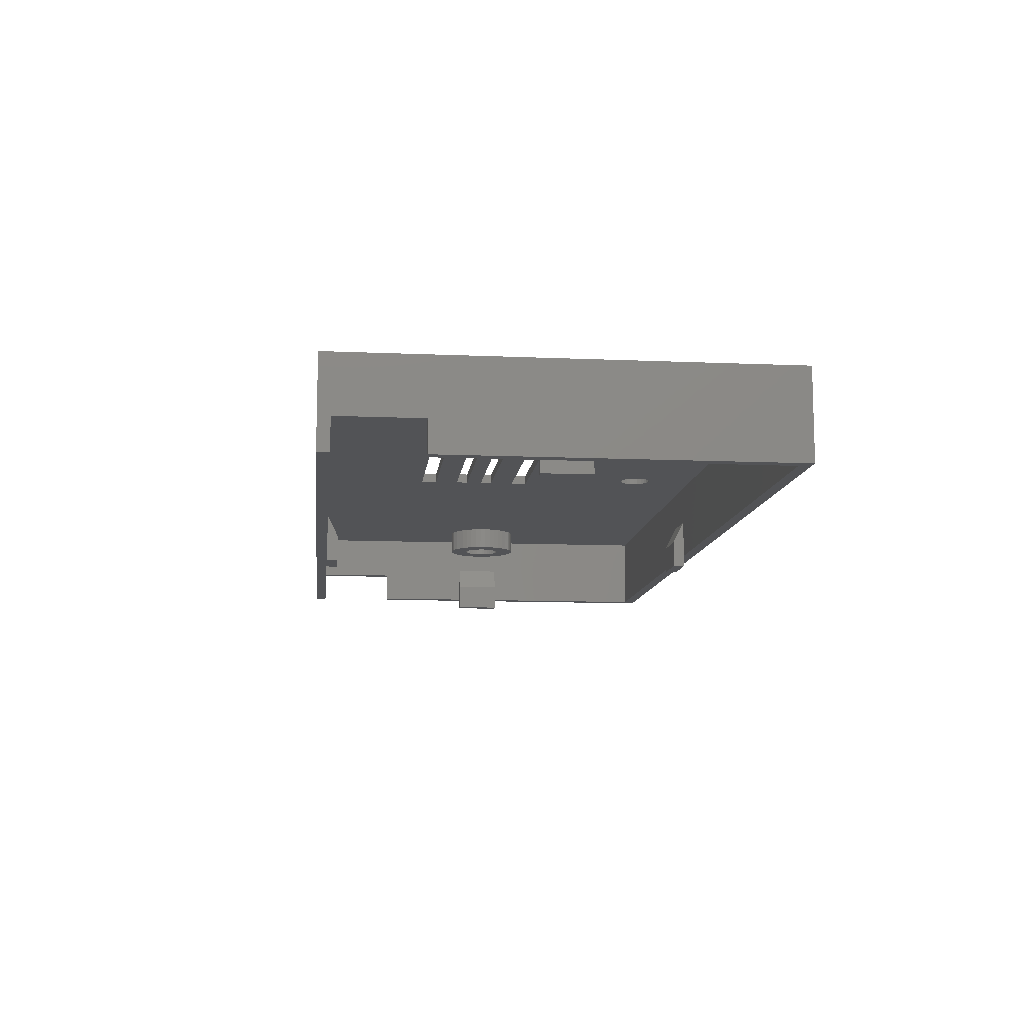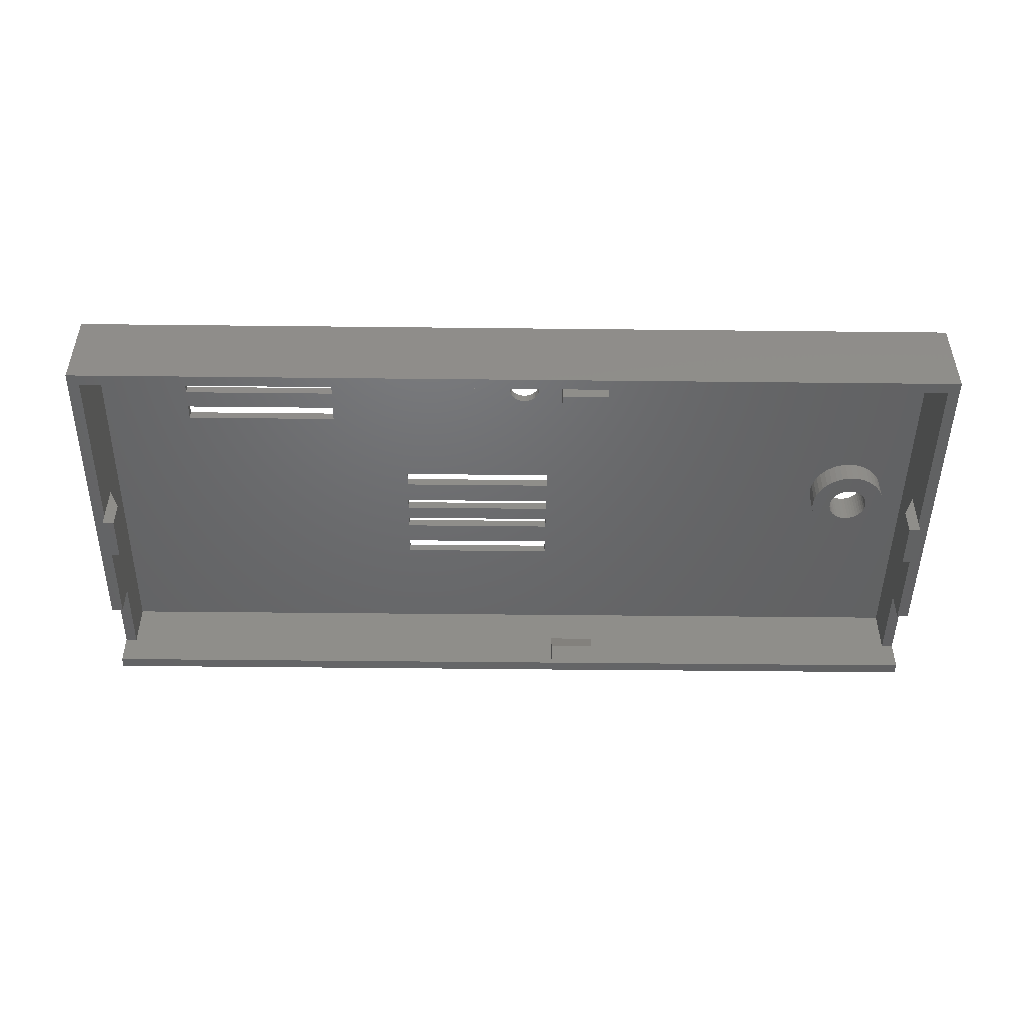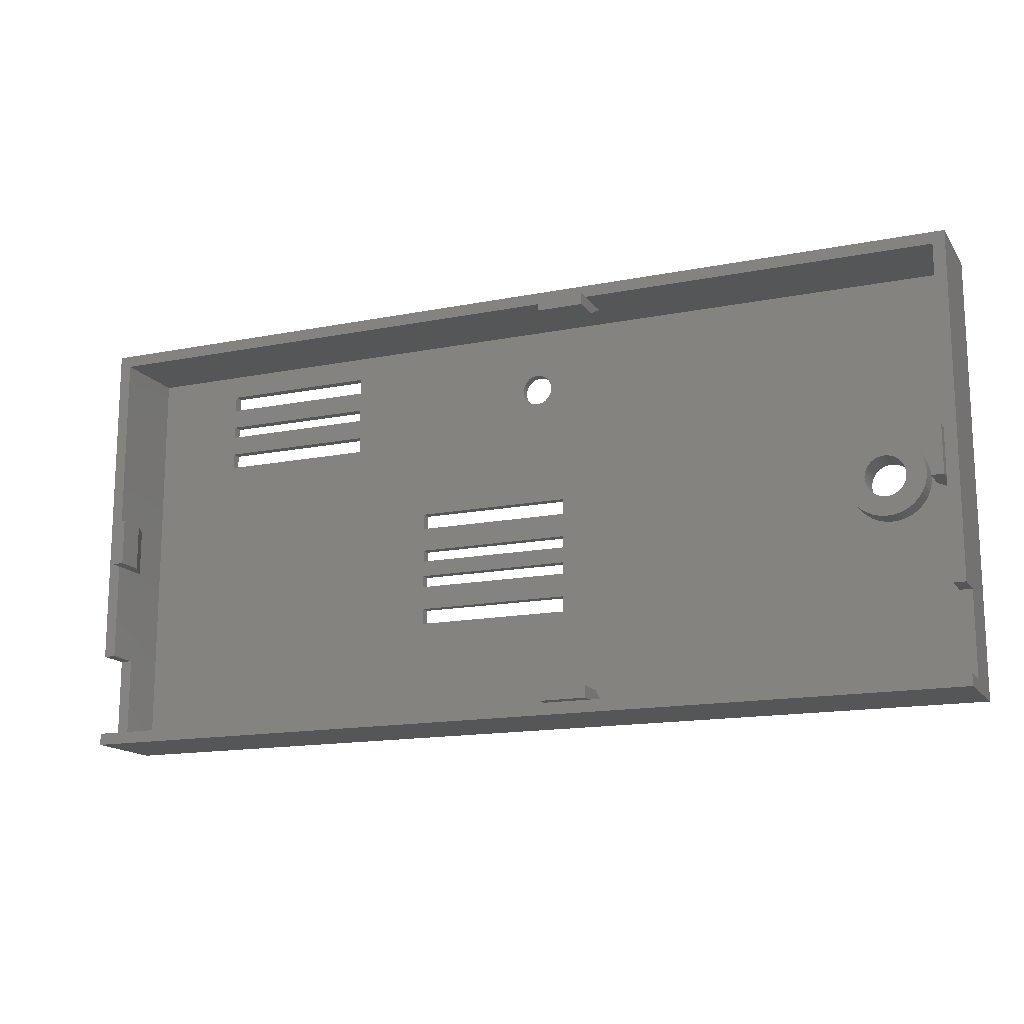
<metadata>
{"format":"stl","ext":"stl","renderer":"f3d","projection":"perspective","resolution":1024,"background":"white","views":[{"elev":-10.7,"azim":83.8,"up":"+Z"},{"elev":-47.8,"azim":179.3,"up":"+Z"},{"elev":-15.2,"azim":-157.1,"up":"+Y"}]}
</metadata>
<code>
# stl→obj: 334 verts, 716 faces
v 1625 -147.7 28.2
v 1625 -147.7 24
v 1623 -148 28.2
v 1623 -148.2 24
v 1623 -148 24
v 1623 -148.2 28.2
v 1626 -148 28.2
v 1625 -147.8 24
v 1626 -148 24
v 1625 -147.8 28.2
v 1629 -147.2 24
v 1629 -147.8 27
v 1629 -147.8 24
v 1629 -147.2 27
v 1620 -150.5 27
v 1620 -151.2 24
v 1620 -151.2 27
v 1620 -150.5 24
v 1629 -151.6 24
v 1629 -152.4 27
v 1629 -152.4 24
v 1629 -151.6 27
v 1628 -154.2 27
v 1627 -154.6 24
v 1628 -154.2 24
v 1627 -154.6 27
v 1630 -150.9 24
v 1630 -150.9 27
v 1629 -153 27
v 1629 -153 24
v 1626 -152.5 28.2
v 1626 -152.3 24
v 1626 -152.5 24
v 1626 -152.3 28.2
v 1668 -147.8 28.2
v 1669 -132.6 28.2
v 1669 -132.1 28.2
v 1669 -133.1 28.2
v 1670 -133.5 28.2
v 1670 -133.9 28.2
v 1688 -147.8 28.2
v 1670 -134.1 28.2
v 1671 -134.3 28.2
v 1672 -134.2 28.2
v 1672 -134.1 28.2
v 1672 -133.8 28.2
v 1673 -133.4 28.2
v 1673 -132.9 28.2
v 1673 -132.4 28.2
v 1615 -177.8 28.2
v 1622 -151.1 28.2
v 1615 -122.8 28.2
v 1622 -151.5 28.2
v 1623 -151.8 28.2
v 1623 -152.1 28.2
v 1623 -152.3 28.2
v 1624 -152.6 28.2
v 1624 -152.7 28.2
v 1731 -177.8 28.2
v 1622 -150.7 28.2
v 1622 -150.3 28.2
v 1624 -152.8 28.2
v 1625 -152.8 28.2
v 1668 -162.8 28.2
v 1625 -152.7 28.2
v 1626 -152 28.2
v 1627 -151.7 28.2
v 1627 -151.4 28.2
v 1627 -151 28.2
v 1627 -150.6 28.2
v 1627 -150.2 28.2
v 1688 -162.8 28.2
v 1688 -160.8 28.2
v 1688 -157.8 28.2
v 1688 -156.3 28.2
v 1688 -154.3 28.2
v 1688 -152.8 28.2
v 1688 -149.8 28.2
v 1698 -137.8 28.2
v 1718 -137.8 28.2
v 1718 -135.8 28.2
v 1718 -133.3 28.2
v 1718 -131.8 28.2
v 1718 -129.3 28.2
v 1718 -127.3 28.2
v 1671 -130.3 28.2
v 1731 -122.8 28.2
v 1670 -130.4 28.2
v 1624 -147.8 28.2
v 1623 -148.5 28.2
v 1623 -148.8 28.2
v 1622 -149.1 28.2
v 1622 -149.5 28.2
v 1622 -149.9 28.2
v 1626 -148.2 28.2
v 1626 -148.4 28.2
v 1627 -148.7 28.2
v 1627 -149.1 28.2
v 1627 -149.4 28.2
v 1627 -149.8 28.2
v 1670 -130.7 28.2
v 1670 -131.1 28.2
v 1669 -131.6 28.2
v 1668 -160.8 28.2
v 1668 -157.8 28.2
v 1668 -156.3 28.2
v 1668 -154.3 28.2
v 1668 -152.8 28.2
v 1668 -149.8 28.2
v 1672 -130.4 28.2
v 1672 -130.6 28.2
v 1698 -127.3 28.2
v 1673 -131 28.2
v 1673 -131.4 28.2
v 1673 -131.9 28.2
v 1698 -135.8 28.2
v 1698 -133.3 28.2
v 1698 -131.8 28.2
v 1698 -129.3 28.2
v 1731 -122.8 17
v 1731 -165.8 21
v 1731 -165.8 17
v 1731 -176.3 17
v 1731 -177.8 17
v 1731 -176.3 21
v 1718 -133.3 27
v 1718 -131.8 27
v 1668 -152.8 27
v 1668 -154.3 27
v 1688 -162.8 27
v 1668 -162.8 27
v 1688 -157.8 27
v 1688 -156.3 27
v 1698 -135.8 27
v 1698 -137.8 27
v 1688 -154.3 27
v 1688 -149.8 27
v 1668 -149.8 27
v 1668 -156.3 27
v 1688 -152.8 27
v 1698 -133.3 27
v 1668 -157.8 27
v 1698 -131.8 27
v 1729 -165.8 17
v 1729 -165.8 21
v 1625 -152.7 24
v 1625 -152.8 24
v 1615 -122.8 17
v 1616 -124.3 17
v 1615 -165.8 17
v 1660 -124.3 17
v 1666 -124.3 17
v 1729 -124.3 17
v 1729 -147.3 17
v 1729 -153.3 17
v 1616 -165.8 17
v 1616 -147.3 17
v 1616 -153.3 17
v 1622 -150.7 24
v 1622 -151.1 24
v 1688 -147.8 27
v 1718 -135.8 27
v 1718 -129.3 27
v 1698 -129.3 27
v 1668 -147.8 27
v 1616 -165.8 21
v 1615 -165.8 21
v 1615 -176.3 21
v 1616 -176.3 21
v 1668 -160.8 27
v 1718 -127.3 27
v 1616 -176.3 17
v 1615 -177.8 17
v 1615 -176.3 17
v 1660 -176.3 17
v 1666 -176.3 17
v 1729 -176.3 17
v 1622 -149.9 24
v 1622 -150.3 24
v 1624 -152.8 24
v 1624 -152.7 24
v 1622 -151.5 24
v 1622 -149.5 24
v 1623 -148.5 24
v 1623 -148.8 24
v 1623 -151.8 24
v 1623 -152.1 24
v 1624 -152.6 24
v 1623 -152.3 24
v 1622 -149.1 24
v 1620 -152 24
v 1620 -152 27
v 1660 -124.3 19
v 1660 -125.8 15.5
v 1660 -125.8 19
v 1660 -124.3 15.5
v 1666 -124.3 15.5
v 1666 -124.3 22
v 1666 -125.8 19
v 1660 -124.3 22
v 1666 -125.8 15.5
v 1666 -124.3 19
v 1729 -124.3 27
v 1616 -124.3 27
v 1627 -148.7 24
v 1626 -148.4 24
v 1624 -147.8 24
v 1627 -149.1 24
v 1627 -149.4 24
v 1627 -150.6 24
v 1627 -150.2 24
v 1627 -149.8 24
v 1626 -152 24
v 1627 -151.7 24
v 1627 -151.4 24
v 1627 -151 24
v 1729 -176.3 21
v 1729 -176.3 27
v 1729 -153.3 22
v 1729 -147.3 22
v 1729 -147.3 19
v 1729 -153.3 19
v 1718 -137.8 27
v 1688 -160.8 27
v 1698 -127.3 27
v 1729 -147.3 15.5
v 1729 -153.3 15.5
v 1728 -153.3 15.5
v 1728 -153.3 19
v 1728 -147.3 19
v 1728 -147.3 15.5
v 1660 -174.8 19
v 1666 -174.8 15.5
v 1660 -174.8 15.5
v 1666 -174.8 19
v 1618 -147.3 15.5
v 1616 -153.3 15.5
v 1616 -147.3 15.5
v 1618 -153.3 15.5
v 1616 -147.3 19
v 1616 -147.3 22
v 1616 -176.3 27
v 1616 -153.3 22
v 1616 -153.3 19
v 1618 -153.3 19
v 1618 -147.3 19
v 1626 -155.2 27
v 1625 -155.3 24
v 1626 -155.2 24
v 1625 -155.3 27
v 1620 -152.7 24
v 1620 -152.7 27
v 1620 -149.7 27
v 1620 -148.9 27
v 1620 -148.2 27
v 1621 -147.5 27
v 1621 -146.9 27
v 1622 -146.3 27
v 1622 -145.9 27
v 1623 -145.6 27
v 1670 -130.4 27
v 1671 -130.3 27
v 1624 -145.4 27
v 1624 -145.3 27
v 1625 -145.3 27
v 1626 -145.5 27
v 1627 -145.7 27
v 1627 -146.1 27
v 1628 -146.6 27
v 1629 -148.5 27
v 1630 -149.3 27
v 1630 -150.1 27
v 1670 -130.7 27
v 1670 -131.1 27
v 1669 -131.6 27
v 1669 -132.1 27
v 1672 -130.4 27
v 1672 -130.6 27
v 1673 -131 27
v 1673 -131.4 27
v 1673 -131.9 27
v 1673 -132.4 27
v 1623 -155.1 27
v 1623 -154.8 27
v 1622 -154.4 27
v 1621 -153.9 27
v 1621 -153.4 27
v 1624 -155.2 27
v 1626 -155 27
v 1628 -153.7 27
v 1670 -133.9 27
v 1670 -133.5 27
v 1669 -133.1 27
v 1669 -132.6 27
v 1670 -134.1 27
v 1671 -134.3 27
v 1672 -134.2 27
v 1672 -134.1 27
v 1672 -133.8 27
v 1673 -133.4 27
v 1673 -132.9 27
v 1621 -153.9 24
v 1621 -153.4 24
v 1624 -155.2 24
v 1622 -154.4 24
v 1623 -154.8 24
v 1623 -155.1 24
v 1620 -149.7 24
v 1620 -148.9 24
v 1620 -148.2 24
v 1621 -147.5 24
v 1621 -146.9 24
v 1622 -146.3 24
v 1622 -145.9 24
v 1623 -145.6 24
v 1624 -145.4 24
v 1624 -145.3 24
v 1625 -145.3 24
v 1626 -145.5 24
v 1626 -148.2 24
v 1627 -145.7 24
v 1627 -146.1 24
v 1626 -155 24
v 1628 -146.6 24
v 1628 -153.7 24
v 1629 -148.5 24
v 1630 -149.3 24
v 1630 -150.1 24
v 1660 -176.3 15.5
v 1666 -176.3 15.5
v 1660 -176.3 19
v 1660 -176.3 22
v 1666 -176.3 22
v 1666 -176.3 19
f 1 2 2
f 2 1 1
f 3 4 5
f 4 3 6
f 7 8 9
f 8 7 10
f 11 12 13
f 12 11 14
f 15 16 17
f 16 15 18
f 19 20 21
f 20 19 22
f 23 24 25
f 24 23 26
f 27 22 19
f 22 27 28
f 21 29 30
f 29 21 20
f 31 32 33
f 32 31 34
f 35 36 37
f 36 35 38
f 38 35 39
f 39 35 40
f 40 35 41
f 40 41 42
f 42 41 43
f 43 41 44
f 44 41 45
f 45 41 46
f 46 41 47
f 47 41 48
f 48 41 49
f 50 51 52
f 51 50 53
f 53 50 54
f 54 50 55
f 55 50 56
f 56 50 57
f 57 50 58
f 58 50 59
f 52 51 60
f 52 60 61
f 58 59 62
f 62 59 63
f 63 59 63
f 63 59 64
f 63 64 65
f 65 64 31
f 31 64 34
f 34 64 66
f 66 64 67
f 67 64 68
f 68 64 69
f 69 64 70
f 70 64 71
f 64 59 72
f 72 59 73
f 73 59 74
f 74 59 75
f 75 59 76
f 76 59 77
f 77 59 78
f 78 59 41
f 41 59 79
f 79 59 80
f 80 59 81
f 81 59 82
f 82 59 83
f 83 59 84
f 84 59 85
f 52 86 87
f 86 52 88
f 88 52 89
f 89 52 3
f 3 52 6
f 6 52 90
f 90 52 91
f 91 52 92
f 92 52 93
f 93 52 94
f 94 52 61
f 88 89 89
f 88 89 1
f 88 1 1
f 88 1 10
f 88 10 7
f 88 7 95
f 88 95 96
f 88 96 97
f 88 97 98
f 88 98 99
f 88 99 100
f 88 100 71
f 88 71 101
f 101 71 102
f 102 71 103
f 103 71 37
f 37 71 35
f 35 71 64
f 35 64 104
f 35 104 105
f 35 105 106
f 35 106 107
f 35 107 108
f 35 108 109
f 87 86 86
f 87 86 110
f 87 110 111
f 87 111 112
f 112 111 113
f 112 113 114
f 112 114 115
f 112 115 49
f 112 49 41
f 112 41 79
f 112 79 116
f 112 116 117
f 112 117 118
f 112 118 119
f 87 112 85
f 87 85 59
f 83 119 118
f 119 83 84
f 81 117 116
f 117 81 82
f 77 109 108
f 109 77 78
f 75 107 106
f 107 75 76
f 73 105 104
f 105 73 74
f 120 121 122
f 123 59 124
f 59 123 125
f 59 125 87
f 87 125 121
f 87 121 120
f 83 126 82
f 126 83 127
f 128 107 129
f 107 128 108
f 64 130 131
f 130 64 72
f 75 132 74
f 132 75 133
f 134 79 135
f 79 134 116
f 107 136 129
f 136 107 76
f 109 137 138
f 137 109 78
f 75 139 133
f 139 75 106
f 77 136 76
f 136 77 140
f 117 126 141
f 126 117 82
f 77 128 140
f 128 77 108
f 105 132 142
f 132 105 74
f 143 117 141
f 117 143 118
f 121 144 122
f 144 121 145
f 63 146 147
f 146 63 65
f 148 149 150
f 149 148 120
f 149 120 151
f 151 120 152
f 152 120 153
f 153 120 154
f 154 120 155
f 155 120 144
f 144 120 122
f 149 156 150
f 156 149 157
f 156 157 158
f 159 51 160
f 51 159 60
f 52 120 148
f 120 52 87
f 41 137 78
f 137 41 161
f 81 134 162
f 134 81 116
f 119 163 164
f 163 119 84
f 165 109 138
f 109 165 35
f 83 143 127
f 143 83 118
f 166 150 156
f 150 166 167
f 139 105 142
f 105 139 106
f 41 165 161
f 165 41 35
f 63 147 147
f 147 63 63
f 166 168 167
f 168 166 169
f 170 64 131
f 64 170 104
f 85 163 84
f 163 85 171
f 172 173 174
f 173 172 124
f 124 172 175
f 124 175 176
f 124 176 177
f 124 177 123
f 178 61 179
f 61 178 94
f 58 180 181
f 180 58 62
f 160 53 182
f 53 160 51
f 183 94 178
f 94 183 93
f 184 91 185
f 91 184 90
f 186 55 187
f 55 186 54
f 56 188 189
f 188 56 57
f 62 147 180
f 147 62 63
f 57 181 188
f 181 57 58
f 65 33 146
f 33 65 31
f 55 189 187
f 189 55 56
f 190 93 183
f 93 190 92
f 179 60 159
f 60 179 61
f 6 184 4
f 184 6 90
f 17 191 192
f 191 17 16
f 193 194 195
f 194 193 196
f 196 193 151
f 151 197 196
f 197 151 152
f 198 195 199
f 195 198 200
f 197 194 196
f 194 197 201
f 198 199 202
f 199 194 201
f 194 199 195
f 200 193 195
f 153 202 152
f 202 153 203
f 202 203 198
f 198 203 200
f 200 203 204
f 151 204 149
f 204 151 193
f 204 193 200
f 197 199 201
f 199 197 152
f 199 152 202
f 96 205 97
f 205 96 206
f 10 2 8
f 2 10 1
f 89 5 207
f 5 89 3
f 97 208 98
f 208 97 205
f 98 209 99
f 209 98 208
f 71 210 70
f 210 71 211
f 99 212 100
f 212 99 209
f 34 213 32
f 213 34 66
f 67 213 66
f 213 67 214
f 68 214 67
f 214 68 215
f 69 215 68
f 215 69 216
f 185 92 190
f 92 185 91
f 100 211 71
f 211 100 212
f 182 54 186
f 54 182 53
f 70 216 69
f 216 70 210
f 203 217 218
f 217 203 145
f 145 203 219
f 145 219 144
f 219 203 220
f 220 203 221
f 221 203 154
f 154 203 153
f 219 155 144
f 155 219 222
f 79 223 135
f 223 79 80
f 217 123 177
f 123 217 125
f 50 168 173
f 168 50 52
f 168 52 167
f 167 52 150
f 150 52 148
f 174 173 168
f 73 170 224
f 170 73 104
f 73 130 72
f 130 73 224
f 225 119 164
f 119 225 112
f 59 173 124
f 173 59 50
f 168 172 174
f 172 168 169
f 85 225 171
f 225 85 112
f 81 223 80
f 223 81 162
f 121 217 145
f 217 121 125
f 226 155 227
f 155 226 154
f 155 228 227
f 228 155 229
f 229 155 222
f 230 226 231
f 226 230 154
f 154 230 221
f 220 221 230
f 219 229 222
f 226 228 231
f 228 226 227
f 232 233 234
f 233 232 235
f 220 229 219
f 229 220 230
f 230 228 229
f 228 230 231
f 236 237 238
f 237 236 239
f 158 166 156
f 149 240 157
f 240 149 241
f 166 242 169
f 242 166 204
f 204 166 243
f 243 166 158
f 243 158 244
f 204 243 241
f 204 241 149
f 245 237 239
f 237 245 158
f 158 245 244
f 243 244 245
f 157 236 238
f 236 157 246
f 246 157 240
f 157 237 158
f 237 157 238
f 246 243 245
f 243 246 241
f 241 246 240
f 236 245 239
f 245 236 246
f 247 248 249
f 248 247 250
f 1 207 2
f 207 1 89
f 192 251 252
f 251 192 191
f 204 253 242
f 253 204 254
f 254 204 255
f 255 204 256
f 256 204 257
f 257 204 258
f 258 204 259
f 259 204 260
f 260 204 261
f 261 204 262
f 262 204 225
f 225 204 203
f 242 253 15
f 260 261 263
f 263 261 264
f 264 261 265
f 265 261 266
f 266 261 267
f 267 261 268
f 268 261 269
f 269 261 14
f 14 261 12
f 12 261 270
f 270 261 271
f 271 261 272
f 272 261 273
f 272 273 274
f 272 274 275
f 272 275 276
f 272 276 165
f 262 225 262
f 262 225 277
f 277 225 278
f 278 225 279
f 279 225 280
f 280 225 281
f 281 225 282
f 282 225 161
f 161 225 137
f 137 225 140
f 140 225 136
f 136 225 133
f 133 225 132
f 132 225 224
f 224 225 130
f 225 203 171
f 171 203 163
f 163 203 127
f 127 203 126
f 126 203 162
f 162 203 223
f 242 283 218
f 283 242 284
f 284 242 285
f 285 242 286
f 286 242 287
f 287 242 252
f 252 242 192
f 192 242 17
f 17 242 15
f 218 283 288
f 218 288 250
f 218 250 247
f 218 247 289
f 218 289 26
f 218 26 23
f 218 23 131
f 131 23 290
f 131 290 29
f 131 29 20
f 131 20 22
f 131 22 28
f 131 28 272
f 131 272 165
f 131 165 138
f 131 138 128
f 131 128 129
f 131 129 139
f 131 139 142
f 131 142 170
f 218 131 130
f 218 130 135
f 135 130 225
f 135 225 164
f 135 164 143
f 135 143 141
f 135 141 134
f 218 135 223
f 218 223 203
f 126 134 141
f 134 126 162
f 163 143 164
f 143 163 127
f 132 170 142
f 170 132 224
f 136 139 129
f 139 136 133
f 137 128 138
f 128 137 140
f 165 291 161
f 291 165 292
f 292 165 293
f 293 165 294
f 294 165 276
f 161 291 295
f 161 295 296
f 161 296 297
f 161 297 298
f 161 298 299
f 161 299 300
f 161 300 301
f 161 301 282
f 287 302 286
f 302 287 303
f 250 304 248
f 304 250 288
f 284 305 306
f 305 284 285
f 285 302 305
f 302 285 286
f 288 307 304
f 307 288 283
f 252 303 287
f 303 252 251
f 283 306 307
f 306 283 284
f 308 16 18
f 16 308 309
f 16 309 191
f 191 309 310
f 191 310 251
f 251 310 311
f 251 311 303
f 303 311 312
f 303 312 302
f 302 312 313
f 302 313 305
f 305 313 314
f 305 314 179
f 179 314 178
f 178 314 183
f 183 314 315
f 183 315 190
f 190 315 185
f 185 315 184
f 184 315 4
f 4 315 316
f 4 316 5
f 5 316 207
f 207 316 317
f 207 317 207
f 207 317 2
f 2 317 318
f 2 318 2
f 2 318 8
f 8 318 319
f 8 319 9
f 9 319 320
f 320 319 321
f 320 321 206
f 206 321 205
f 205 321 208
f 208 321 322
f 208 322 209
f 209 322 212
f 212 322 211
f 305 159 306
f 159 305 179
f 306 159 160
f 306 160 182
f 306 182 186
f 306 186 307
f 307 186 187
f 307 187 189
f 307 189 188
f 307 188 304
f 304 188 181
f 304 181 180
f 304 180 248
f 248 180 147
f 248 147 147
f 248 147 249
f 249 147 146
f 249 146 33
f 249 33 323
f 323 33 32
f 323 32 213
f 323 213 24
f 24 213 214
f 24 214 215
f 24 215 216
f 24 216 210
f 24 210 25
f 25 210 211
f 25 211 322
f 25 322 324
f 25 324 325
f 325 324 11
f 325 11 30
f 30 11 13
f 30 13 21
f 21 13 326
f 21 326 19
f 19 326 327
f 19 327 27
f 27 327 328
f 89 207 207
f 207 89 89
f 253 18 15
f 18 253 308
f 324 14 11
f 14 324 269
f 96 320 206
f 320 96 95
f 95 9 320
f 9 95 7
f 268 324 322
f 324 268 269
f 260 316 315
f 316 260 263
f 326 271 327
f 271 326 270
f 259 315 314
f 315 259 260
f 26 323 24
f 323 26 289
f 264 318 317
f 318 264 265
f 256 310 255
f 310 256 311
f 263 317 316
f 317 263 264
f 254 308 253
f 308 254 309
f 267 322 321
f 322 267 268
f 257 313 312
f 313 257 258
f 255 309 254
f 309 255 310
f 265 319 318
f 319 265 266
f 13 270 326
f 270 13 12
f 327 272 328
f 272 327 271
f 328 28 27
f 28 328 272
f 290 25 325
f 25 290 23
f 289 249 323
f 249 289 247
f 257 311 256
f 311 257 312
f 266 321 319
f 321 266 267
f 258 314 313
f 314 258 259
f 30 290 325
f 290 30 29
f 176 329 330
f 329 176 175
f 232 331 332
f 169 175 172
f 175 169 331
f 331 169 332
f 332 169 242
f 332 242 333
f 334 177 176
f 177 334 217
f 217 334 333
f 217 333 218
f 218 333 242
f 233 329 234
f 329 233 330
f 232 175 331
f 175 232 329
f 329 232 234
f 233 176 330
f 176 233 334
f 334 233 235
f 235 333 334
f 332 235 232
f 235 332 333
f 115 282 49
f 282 115 281
f 49 301 48
f 301 49 282
f 48 300 47
f 300 48 301
f 47 299 46
f 299 47 300
f 45 299 298
f 299 45 46
f 44 298 297
f 298 44 45
f 43 297 296
f 297 43 44
f 42 296 295
f 296 42 43
f 40 295 291
f 295 40 42
f 39 291 292
f 291 39 40
f 293 39 292
f 39 293 38
f 294 38 293
f 38 294 36
f 276 36 294
f 36 276 37
f 275 37 276
f 37 275 103
f 274 103 275
f 103 274 102
f 273 102 274
f 102 273 101
f 88 273 261
f 273 88 101
f 86 261 262
f 261 86 88
f 86 262 262
f 262 86 86
f 110 262 277
f 262 110 86
f 111 277 278
f 277 111 110
f 113 278 279
f 278 113 111
f 113 280 114
f 280 113 279
f 114 281 115
f 281 114 280

</code>
